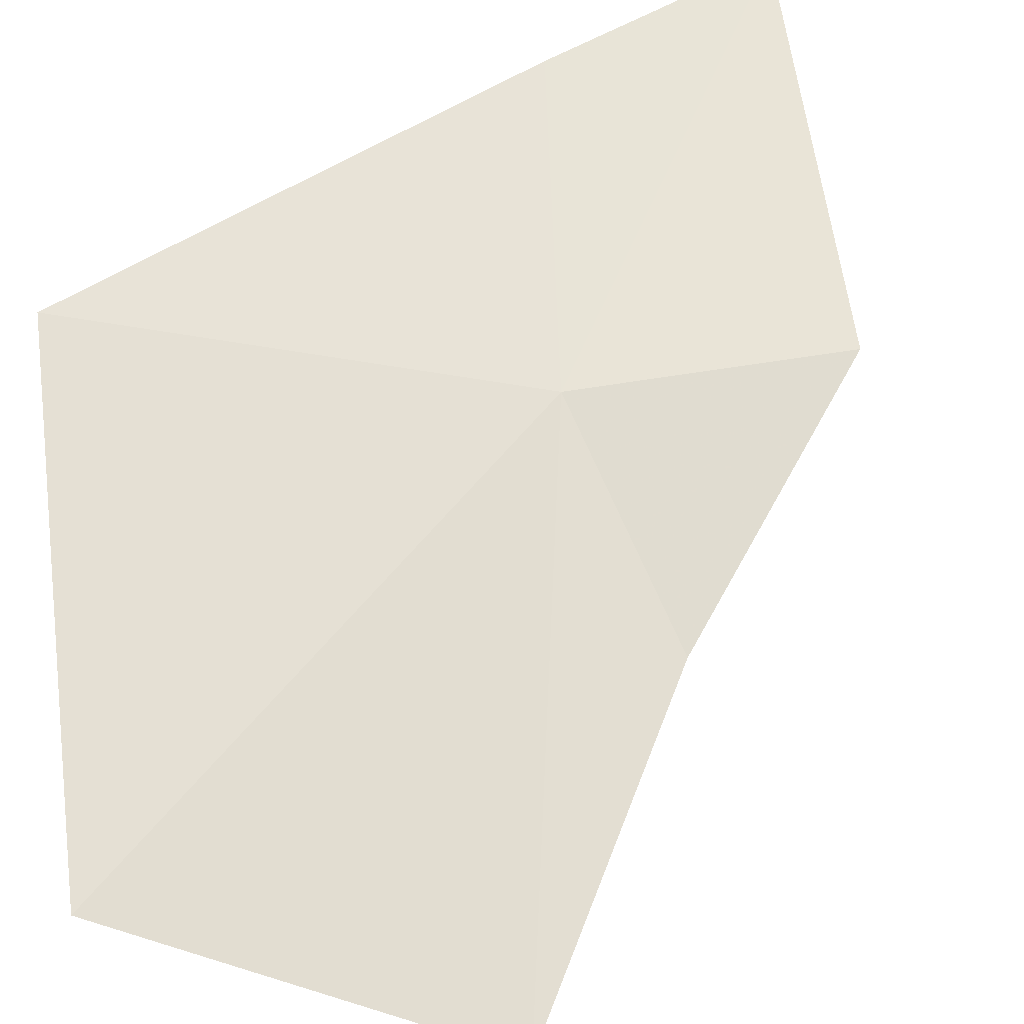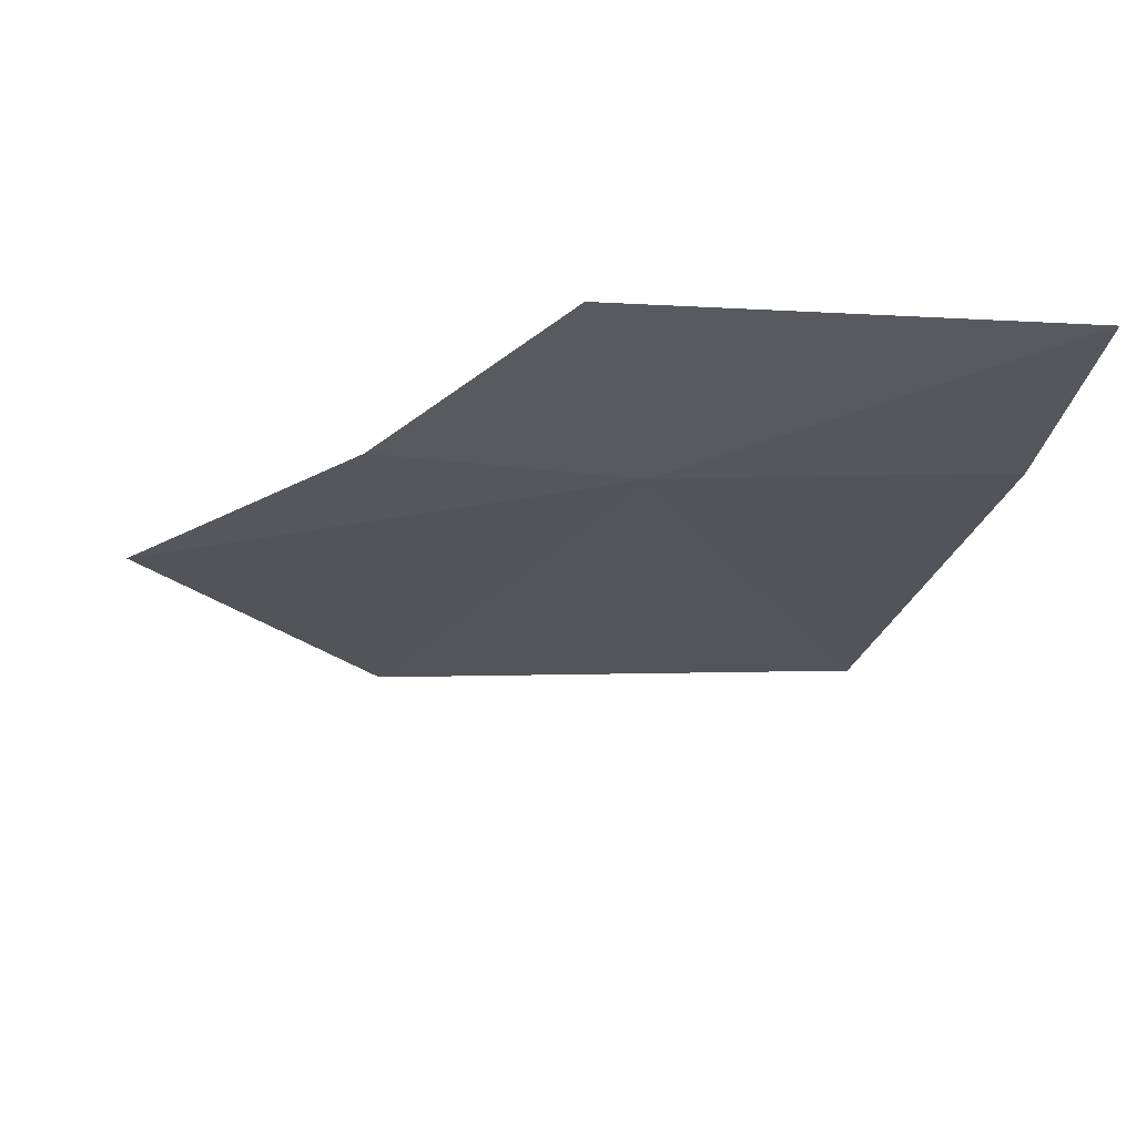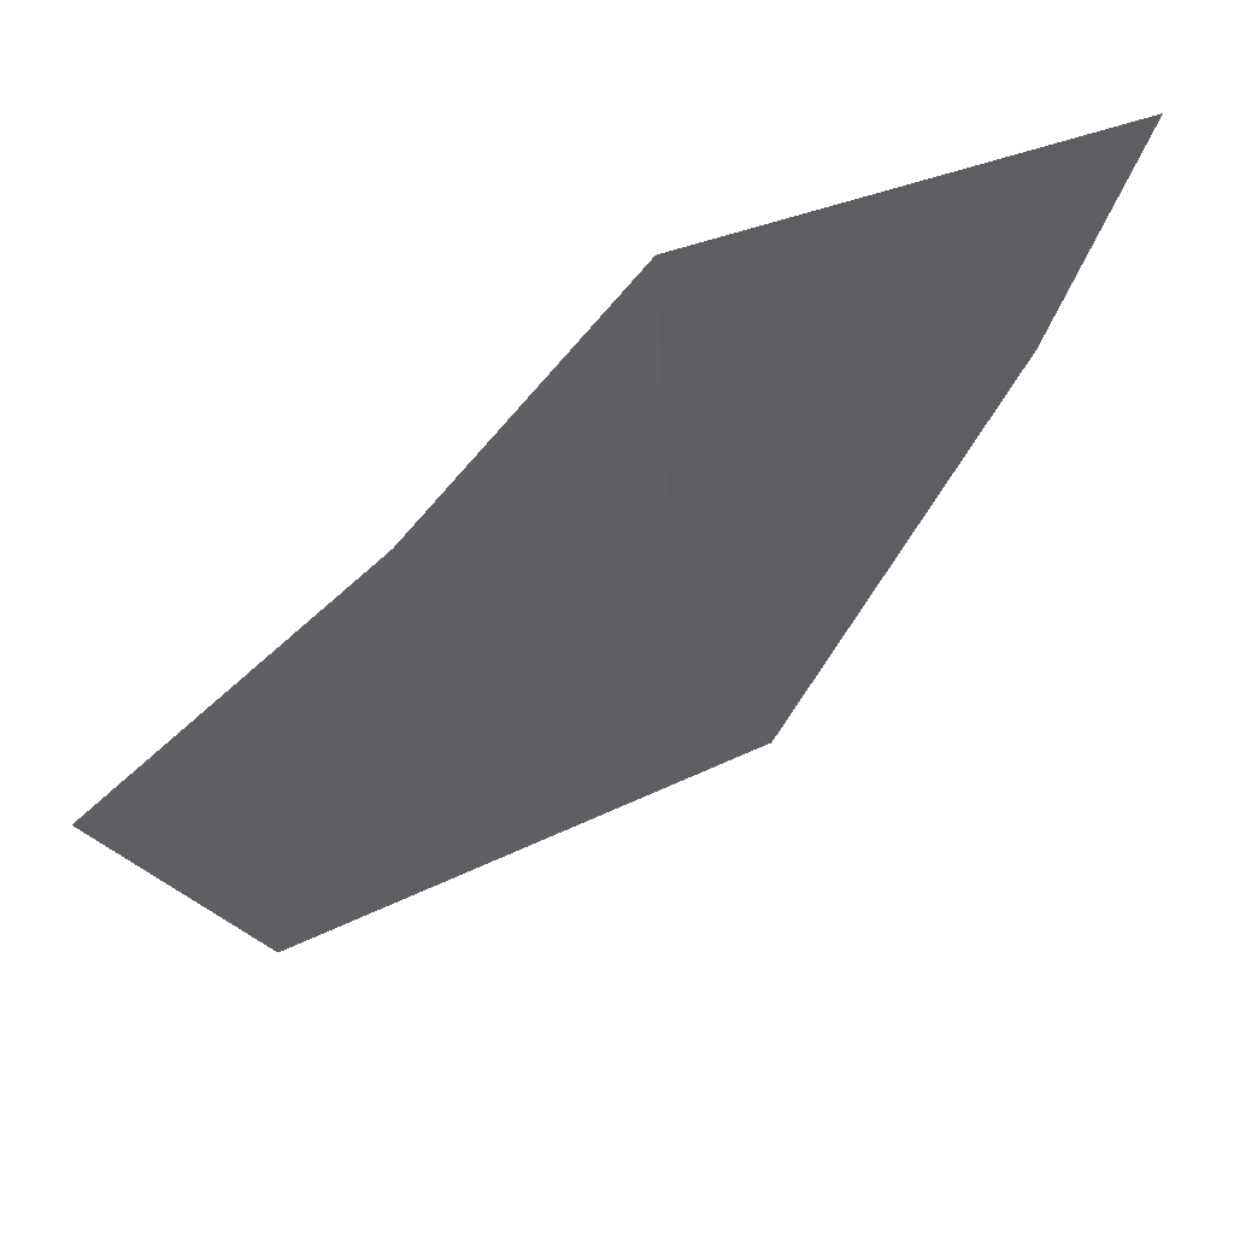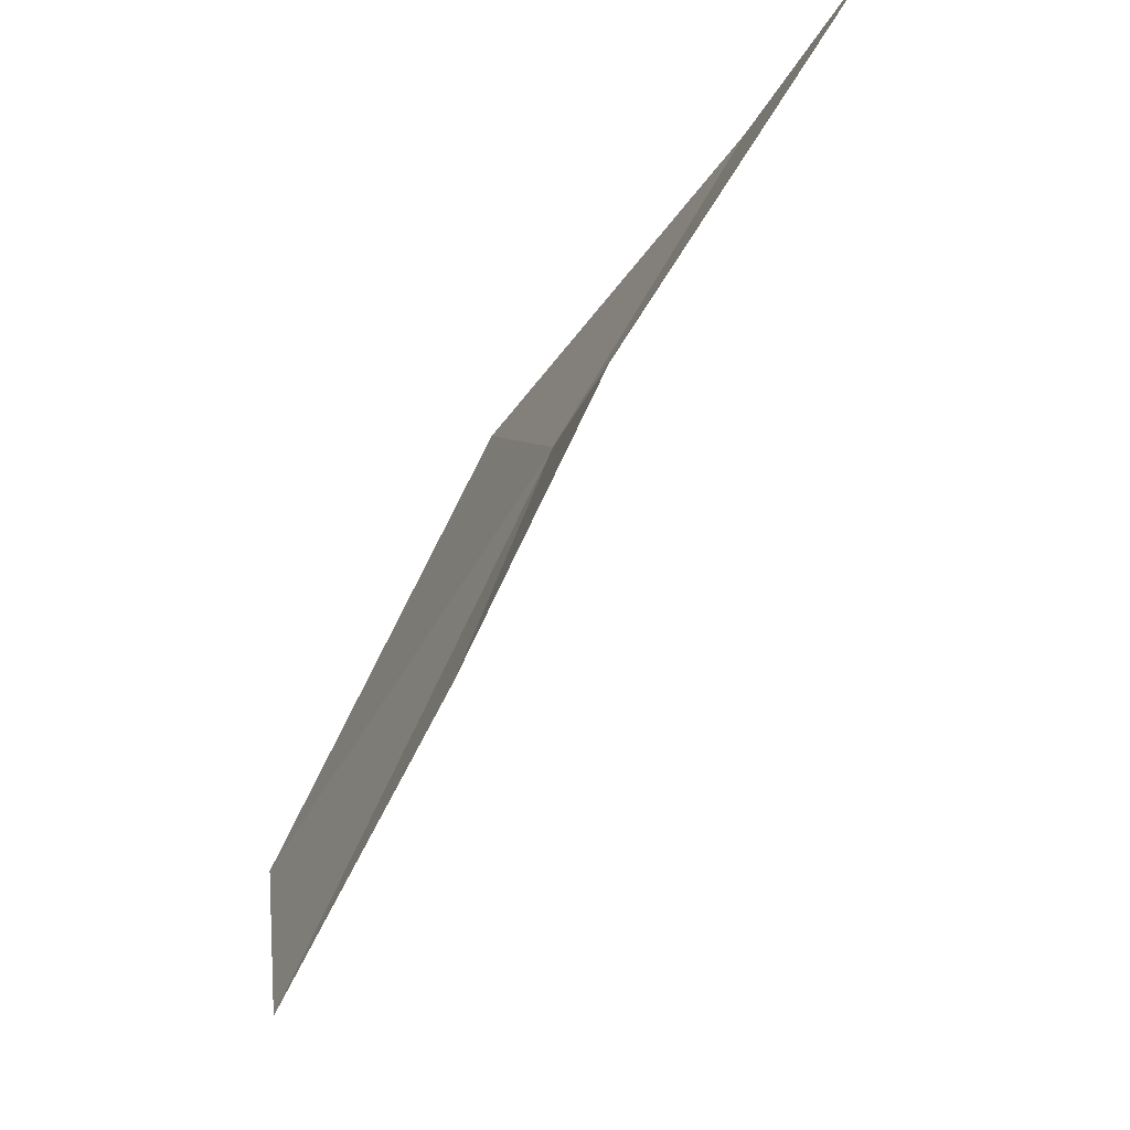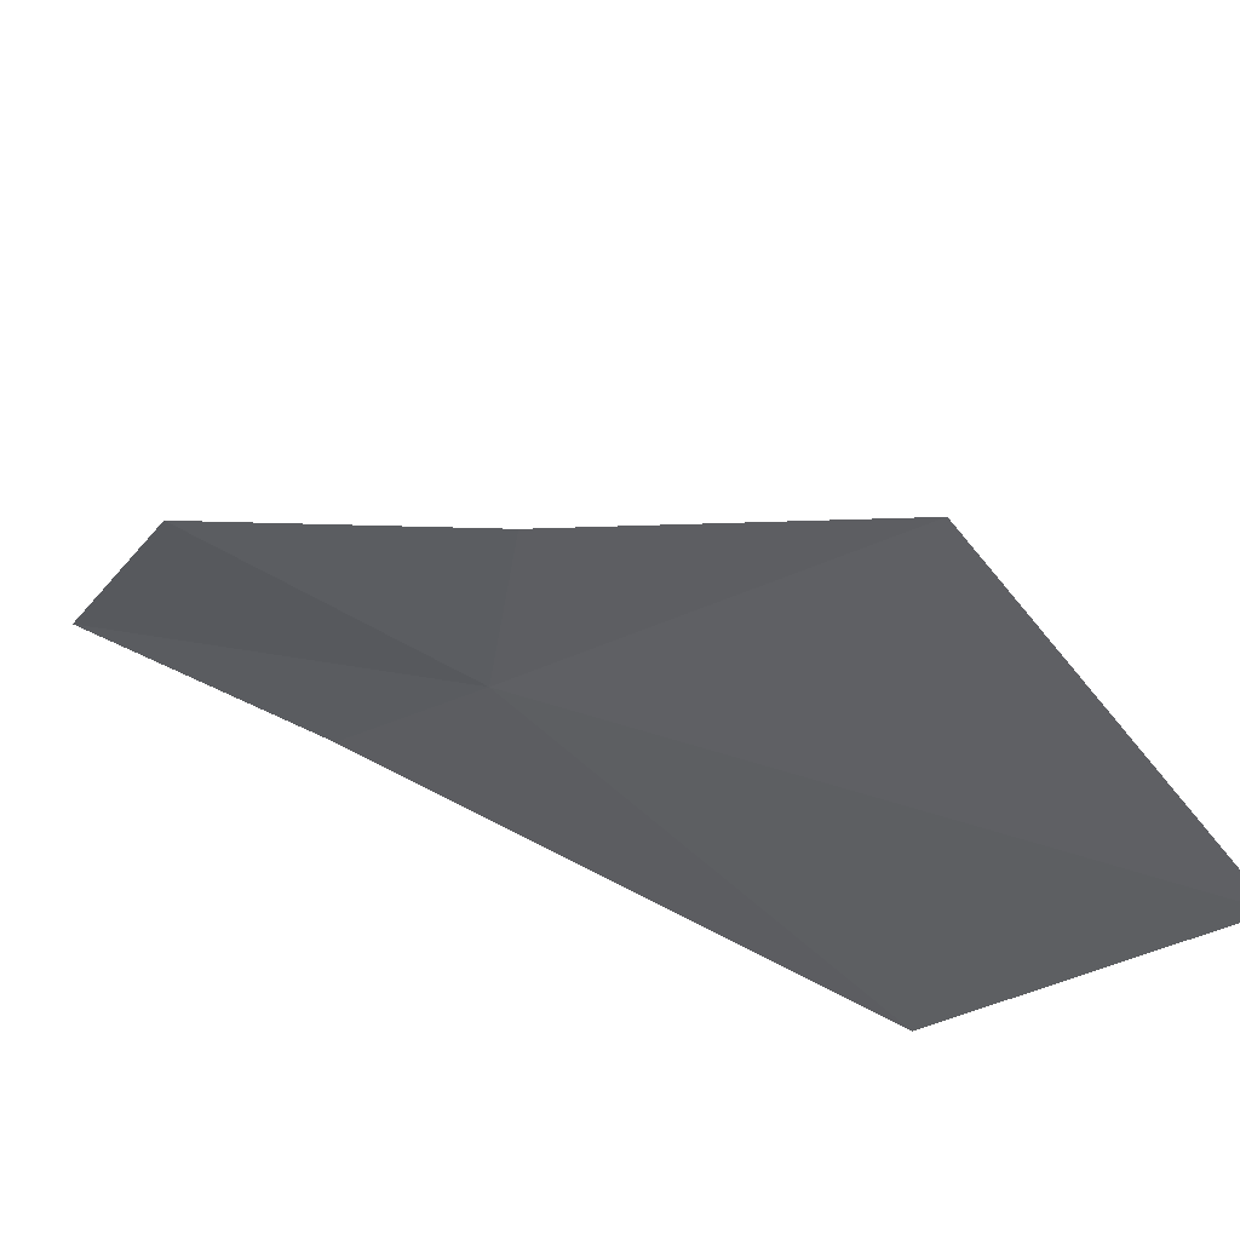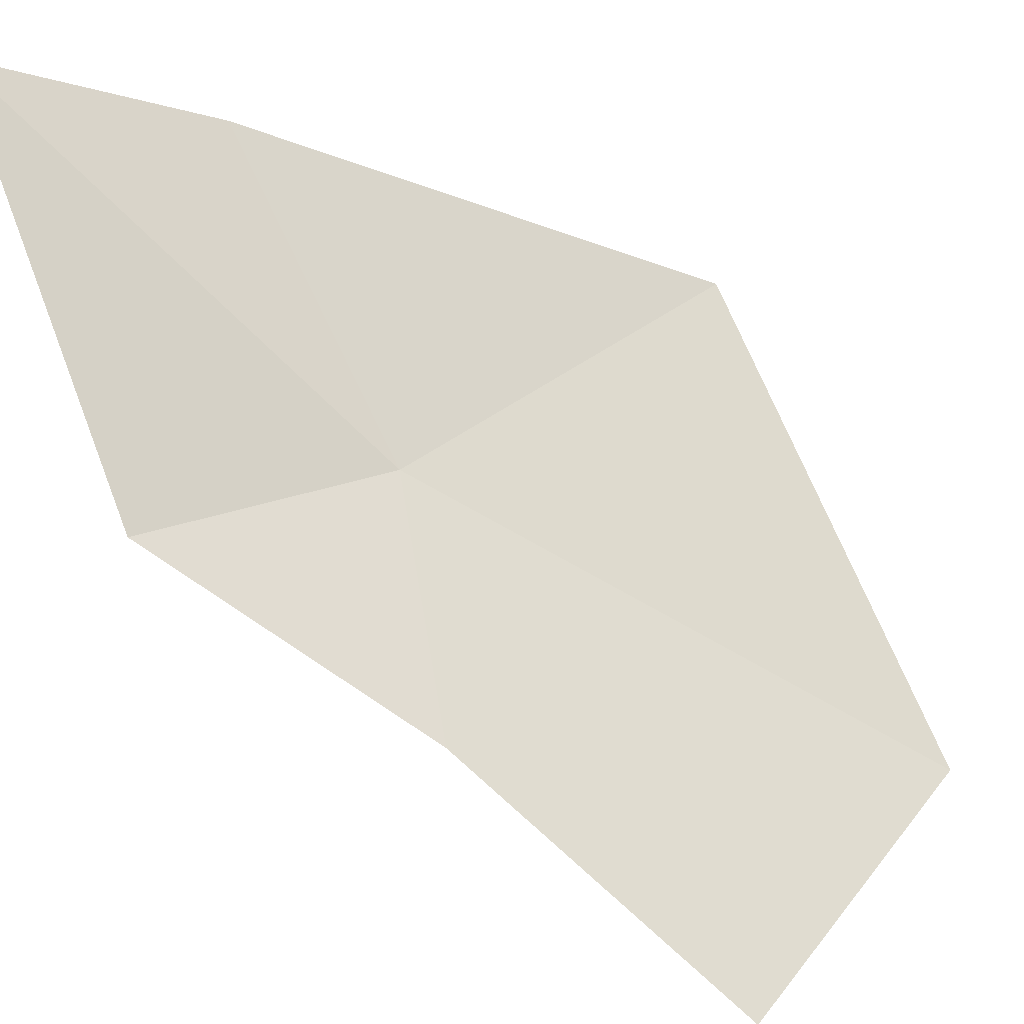
<metadata>
{"format":"obj","ext":"obj","renderer":"f3d","projection":"perspective","resolution":1024,"background":"white","views":[{"elev":-75.5,"azim":114.7,"up":"+Z"},{"elev":42.9,"azim":-25.7,"up":"+Y"},{"elev":27.3,"azim":-60.0,"up":"+Y"},{"elev":61.1,"azim":-101.5,"up":"+Y"},{"elev":-55.8,"azim":-100.3,"up":"+Z"},{"elev":37.0,"azim":-104.2,"up":"+Z"}]}
</metadata>
<code>
v 37.85 2.98 4.989
v 38.96 3.428 6.055
v 39.01 1.269 4.904
v 38.92 4.481 6.504
v 37.48 4.124 5.135
v 37.16 0.722 3.462
v 36.83 3.034 4.382
v 35.98 1.986 3.432
f 1 2 3
f 1 4 2
f 1 5 4
f 1 3 6
f 1 7 5
f 1 6 8
f 1 8 7

</code>
